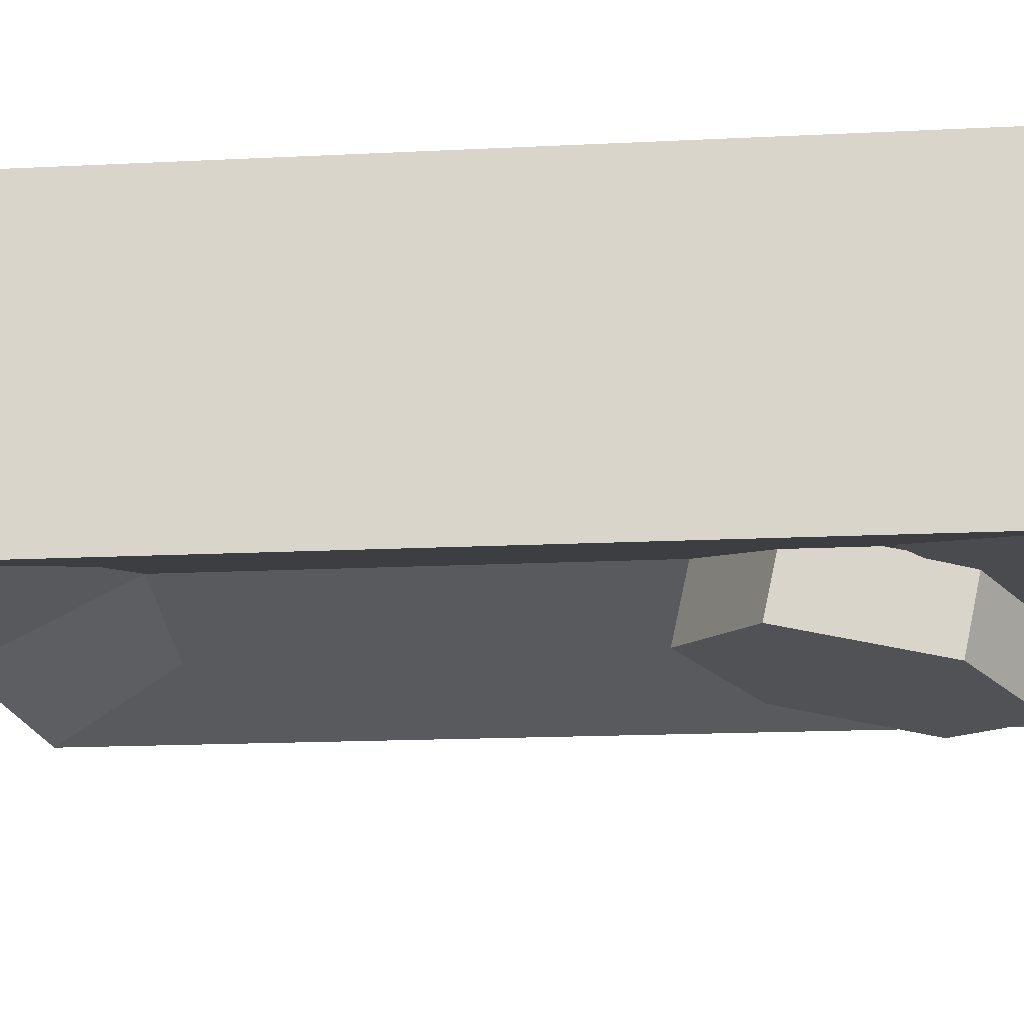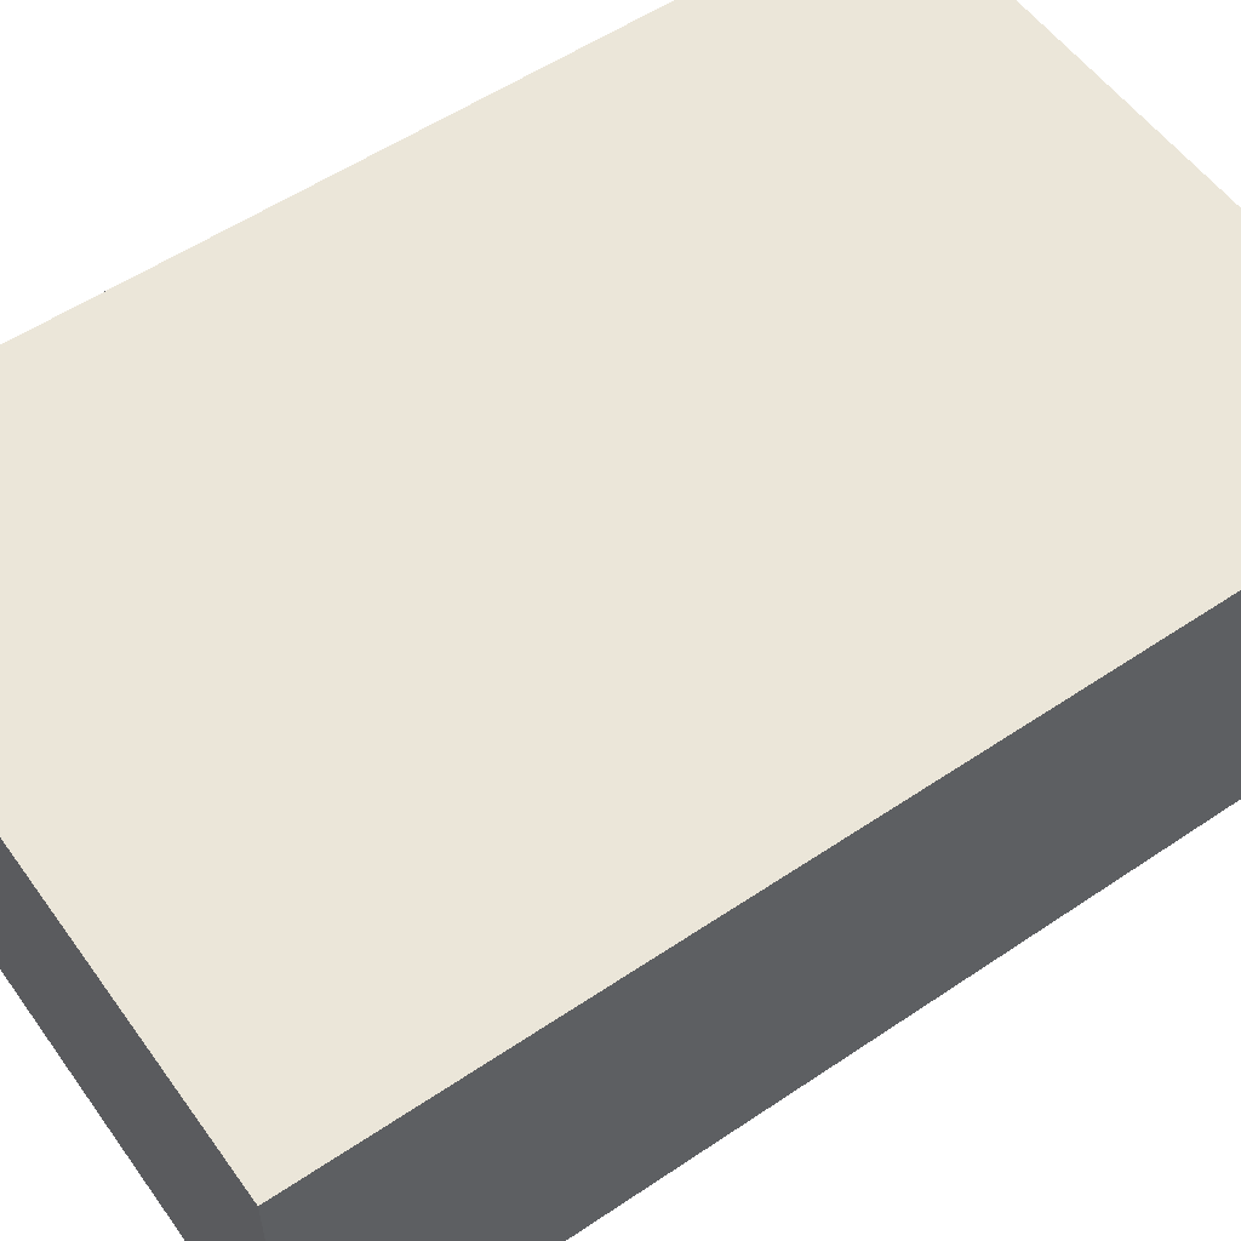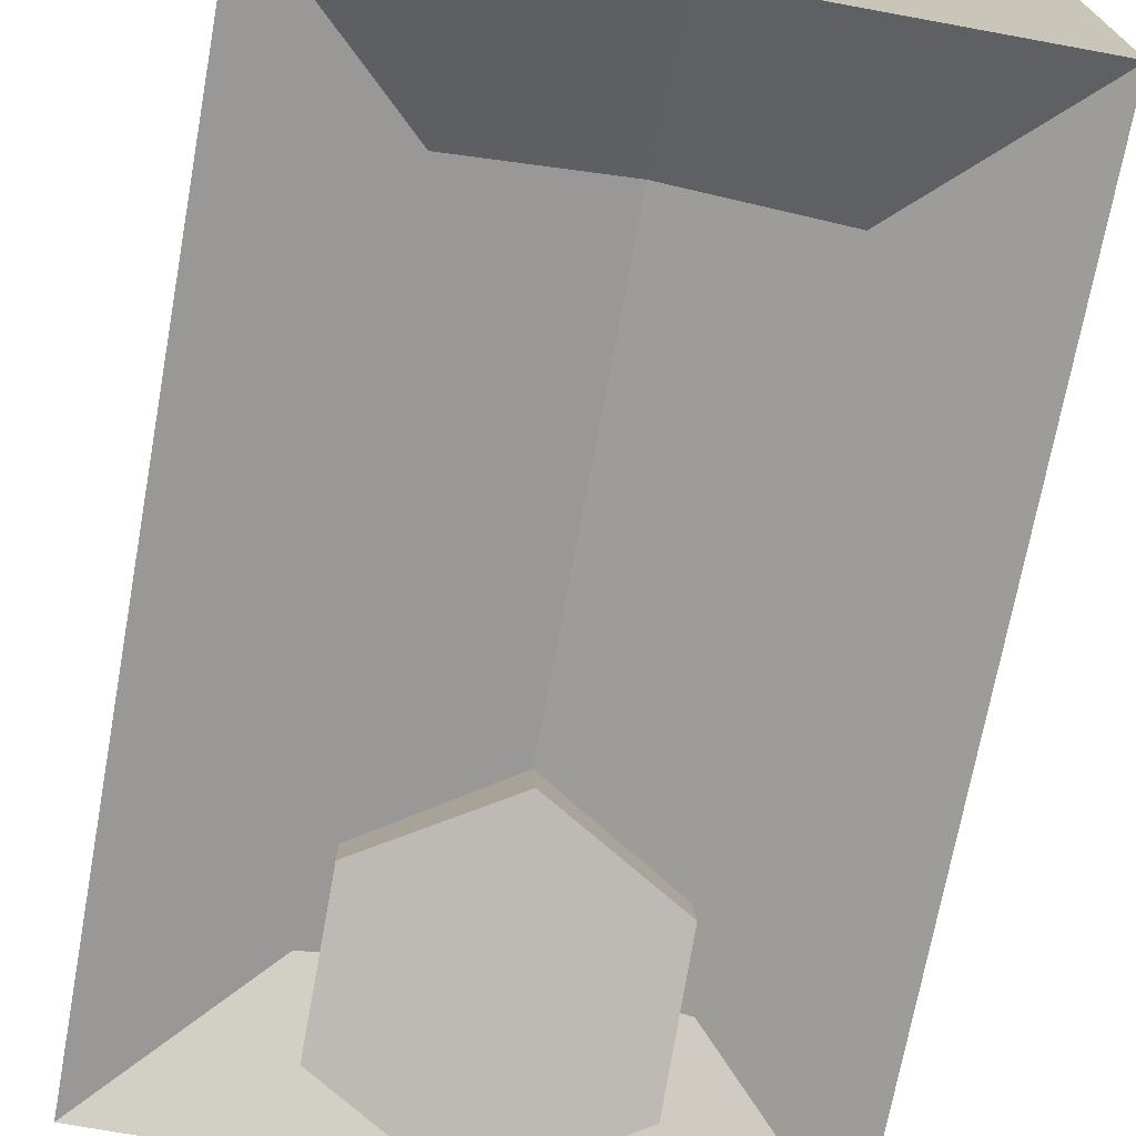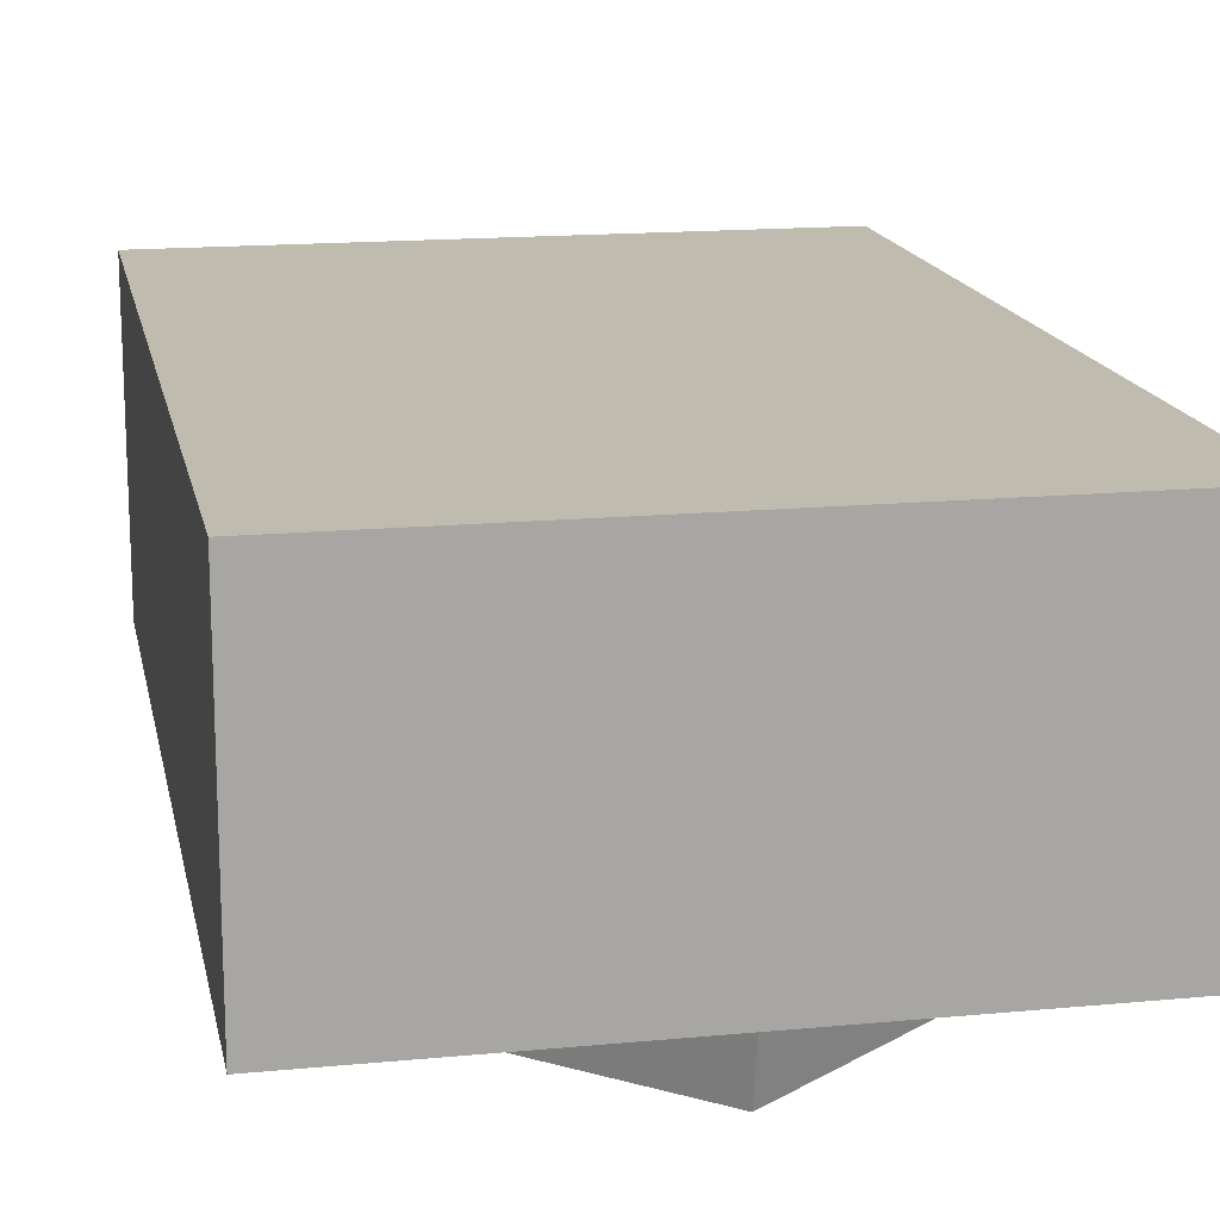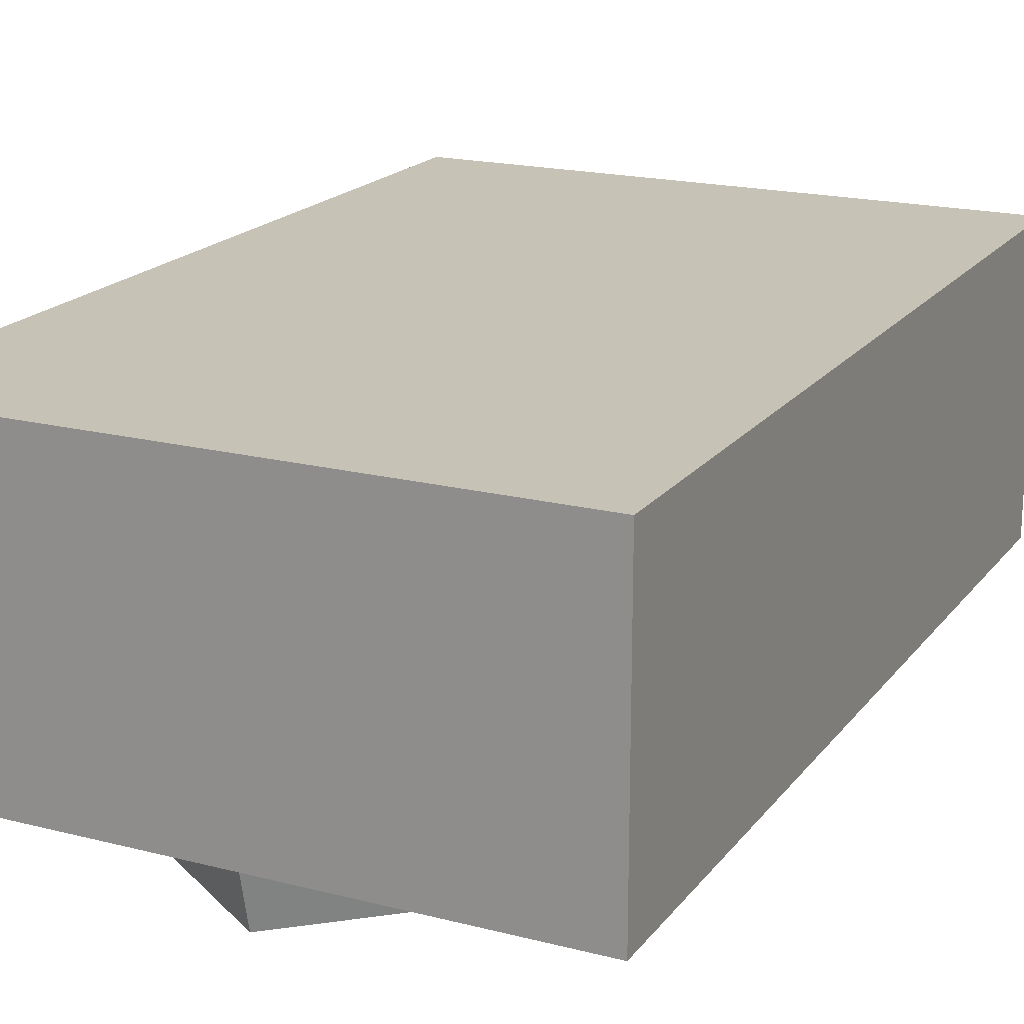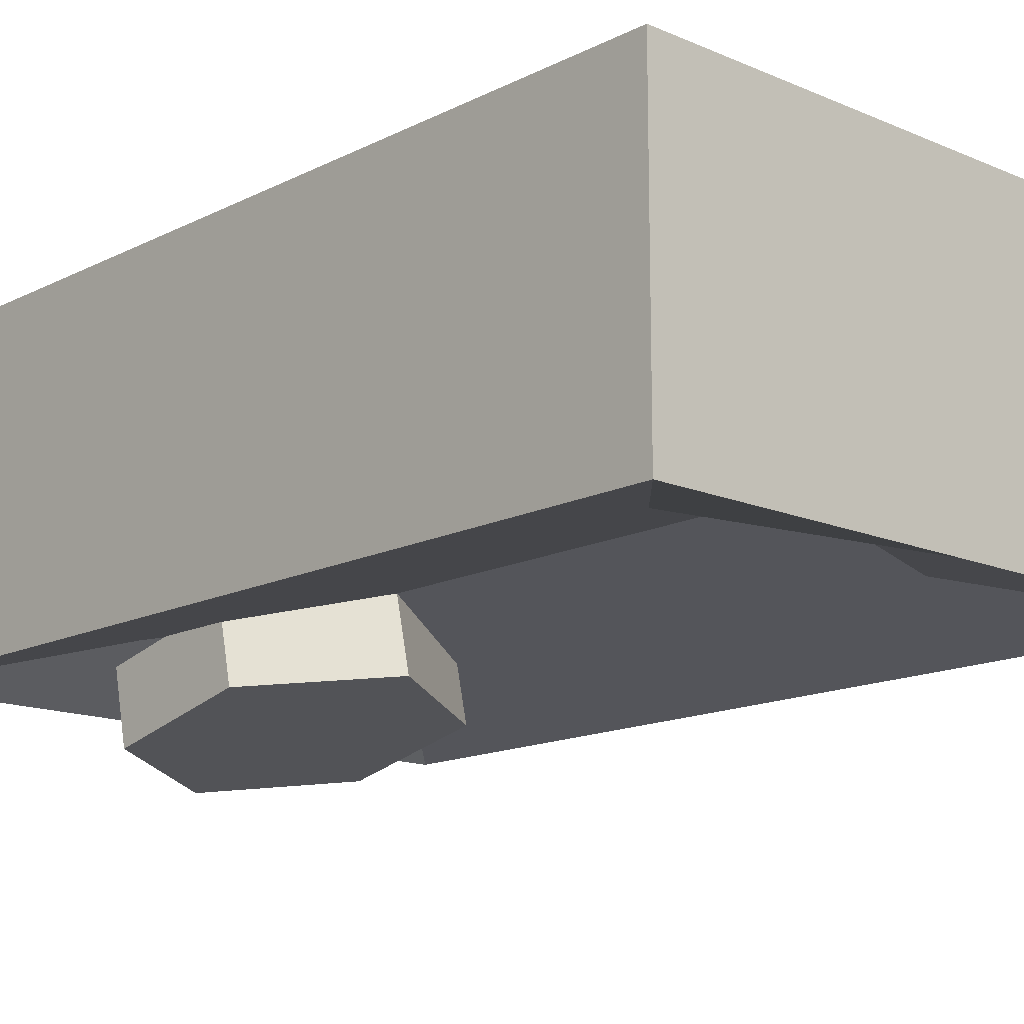
<metadata>
{"format":"obj","ext":"obj","renderer":"f3d","projection":"perspective","resolution":1024,"background":"white","views":[{"elev":-17.4,"azim":95.6,"up":"+Y"},{"elev":55.5,"azim":-125.3,"up":"+Y"},{"elev":-71.2,"azim":-10.4,"up":"+Y"},{"elev":15.9,"azim":168.8,"up":"+Y"},{"elev":18.9,"azim":-154.1,"up":"+Y"},{"elev":-14.6,"azim":-42.8,"up":"+Y"}]}
</metadata>
<code>
o slider
v -0.0625 0.0625 0
v -0.0625 0.0625 -0.09375
v -0.0625 0 -0.09375
v -0.0625 -0 0
v 0.0625 -0 0
v 0.0625 0 -0.09375
v 0.0625 0.0625 -0.09375
v 0.0625 0.0625 0
v 0 0.0625 0
v 0 0.0625 -0.09375
v -0.03125 0.007813 -0.09375
v 0 0.01562 -0.09375
v 0 0.01562 -0.03125
v -0.03125 0.007813 -0.03125
v -0.0625 0.0625 -0.1875
v 0 0.0625 -0.1875
v 0 0 -0.1875
v -0.0625 0 -0.1875
v 0 -0 0
v 0 0.01562 -0.1562
v -0.03125 0.007813 -0.1562
v 0.03125 0.007813 -0.03125
v 0.03125 0.007813 -0.09375
v 0.0625 0.0625 -0.1875
v 0.0625 0 -0.1875
v 0.03125 0.007813 -0.1562
f 1 2 3 4
f 5 6 7 8
f 1 9 10 2
f 11 12 13 14
f 15 16 17 18
f 4 19 9 1
f 4 3 11 14
f 18 17 20 21
f 22 23 6 5
f 14 13 19 4
f 24 7 6 25
f 25 6 23 26
f 21 20 12 11
f 21 11 3 18
f 18 3 2 15
f 2 10 16 15
f 23 12 20 26
f 26 20 17 25
f 25 17 16 24
f 24 16 10 7
f 7 10 9 8
f 8 9 19 5
f 5 19 13 22
f 22 13 12 23
o bolt
v 0.01353 0.01061 -0.1463
v 0 0.0123 -0.1387
v 0 0.008924 -0.1539
v 0.01353 0.007233 -0.1615
v 0 0.005542 -0.1692
v -0.01353 0.007233 -0.1615
v -0.01353 0.01061 -0.1463
v 0 0.05807 -0.1488
v 0.01353 0.05638 -0.1564
v 0 0.05469 -0.1641
v 0.01353 0.053 -0.1717
v 0 0.05131 -0.1793
v -0.01353 0.053 -0.1717
v -0.01353 0.05638 -0.1564
v 0.02706 -0.002949 -0.1353
v 0 0.000433 -0.12
v 0 -0.006331 -0.1505
v 0.02706 0.0123 -0.1387
v 0 0.01569 -0.1234
v 0 0.008924 -0.1539
v 0.02706 -0.009713 -0.1658
v 0.02706 0.005542 -0.1692
v 0 -0.0131 -0.181
v 0 0.00216 -0.1844
v -0.02706 -0.009713 -0.1658
v -0.02706 0.005542 -0.1692
v -0.02706 -0.002949 -0.1353
v -0.02706 0.0123 -0.1387
f 27 28 29
f 30 27 29
f 31 30 29
f 32 31 29
f 33 32 29
f 28 33 29
f 34 35 36
f 35 37 36
f 37 38 36
f 38 39 36
f 39 40 36
f 40 34 36
f 35 27 30 37
f 31 38 37 30
f 38 31 32 39
f 33 40 39 32
f 40 33 28 34
f 35 34 28 27
f 41 42 43
f 42 41 44 45
f 45 44 46
f 47 41 43
f 41 47 48 44
f 44 48 46
f 49 47 43
f 47 49 50 48
f 48 50 46
f 51 49 43
f 49 51 52 50
f 50 52 46
f 53 51 43
f 51 53 54 52
f 52 54 46
f 42 53 43
f 53 42 45 54
f 54 45 46

</code>
